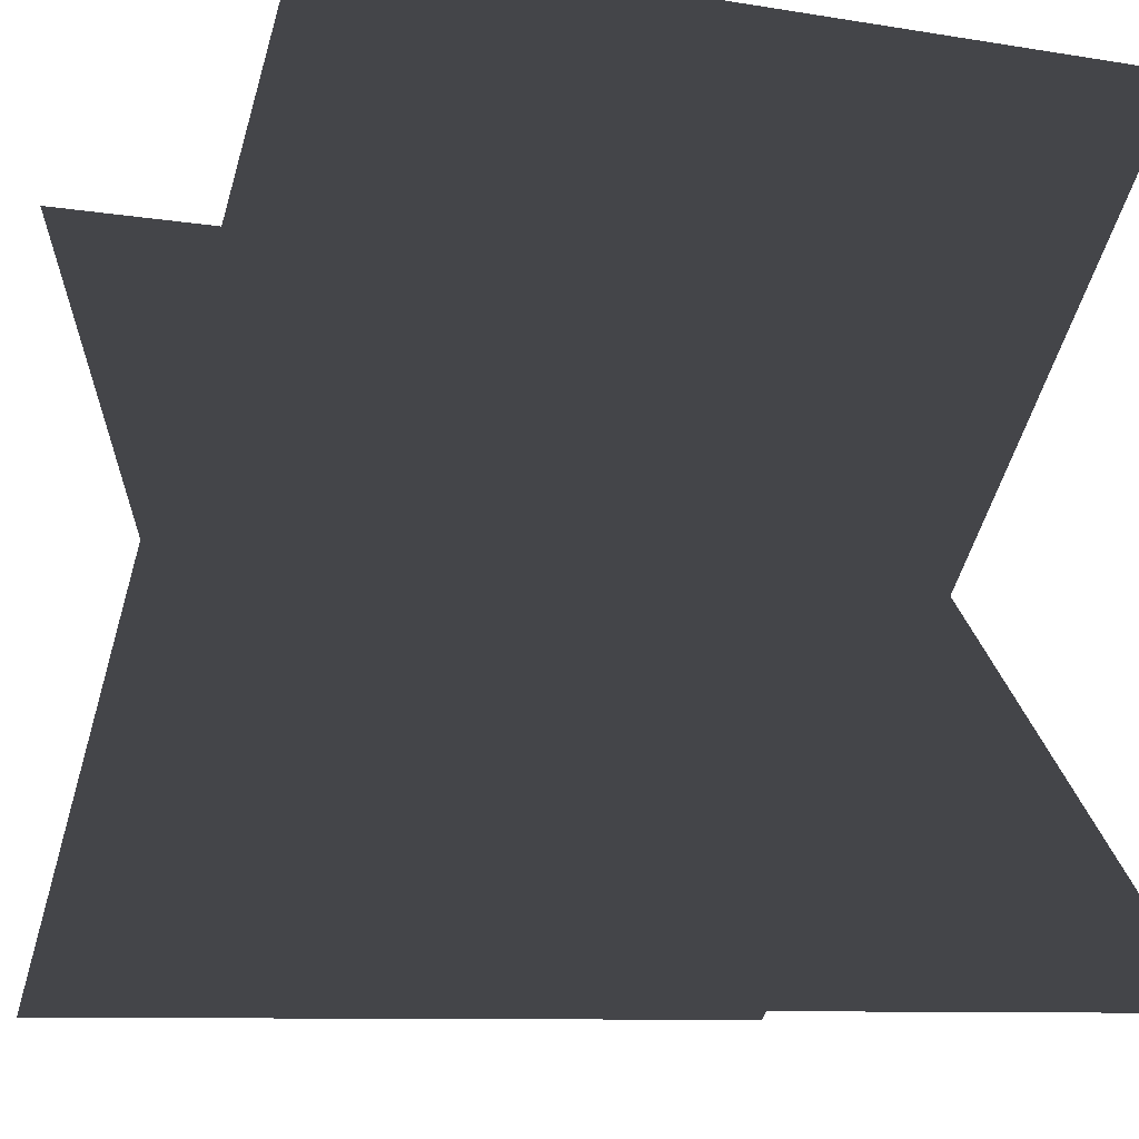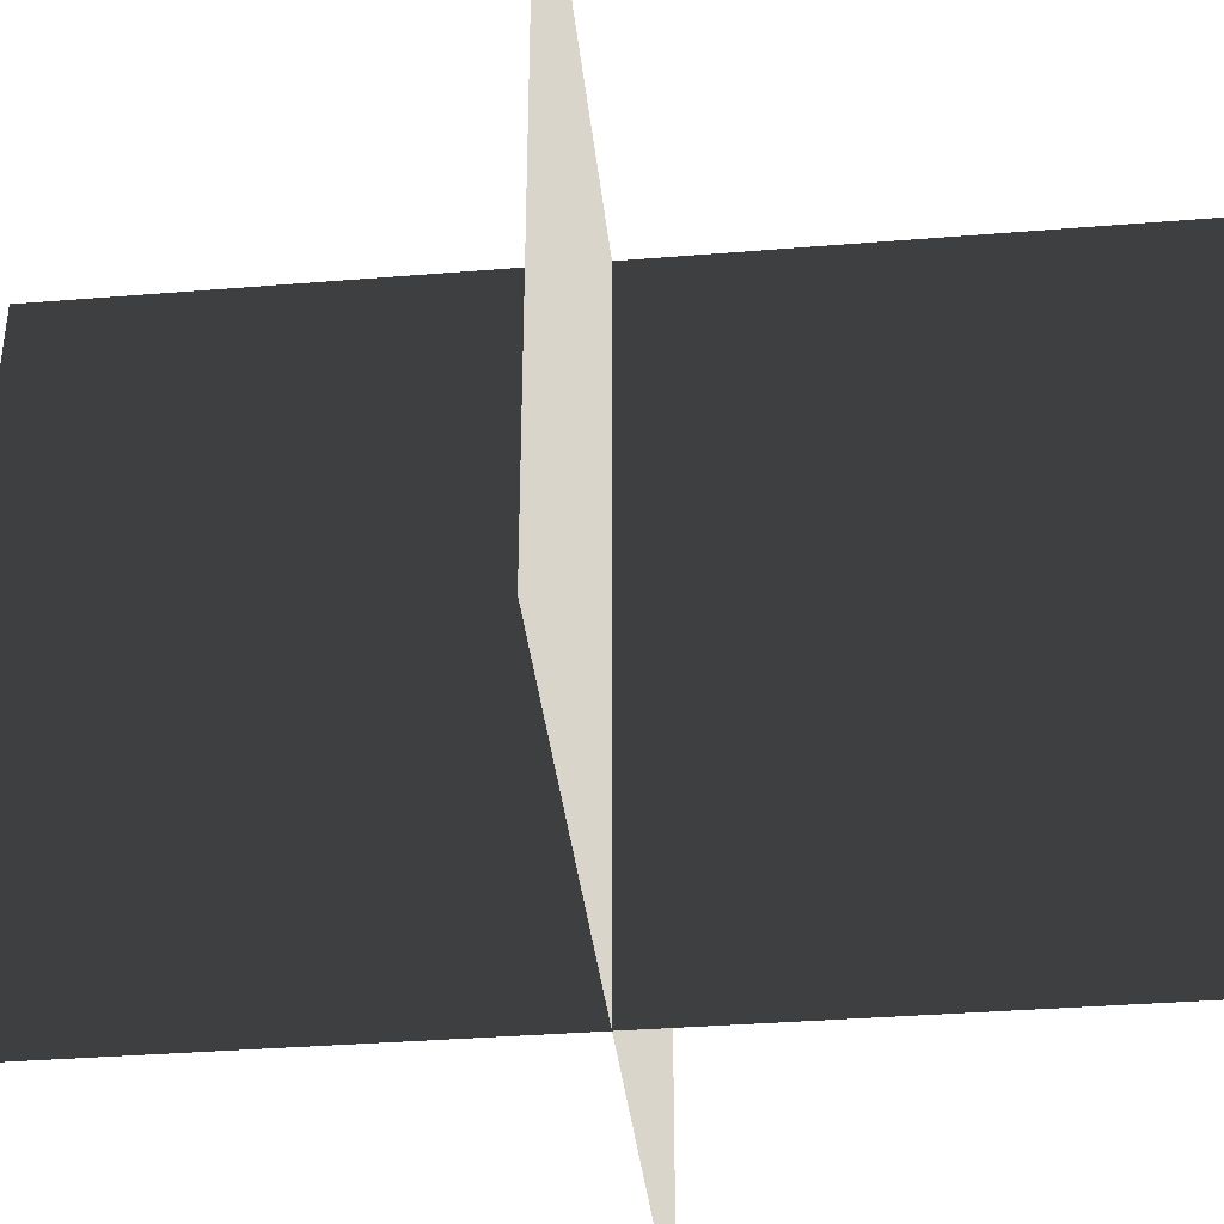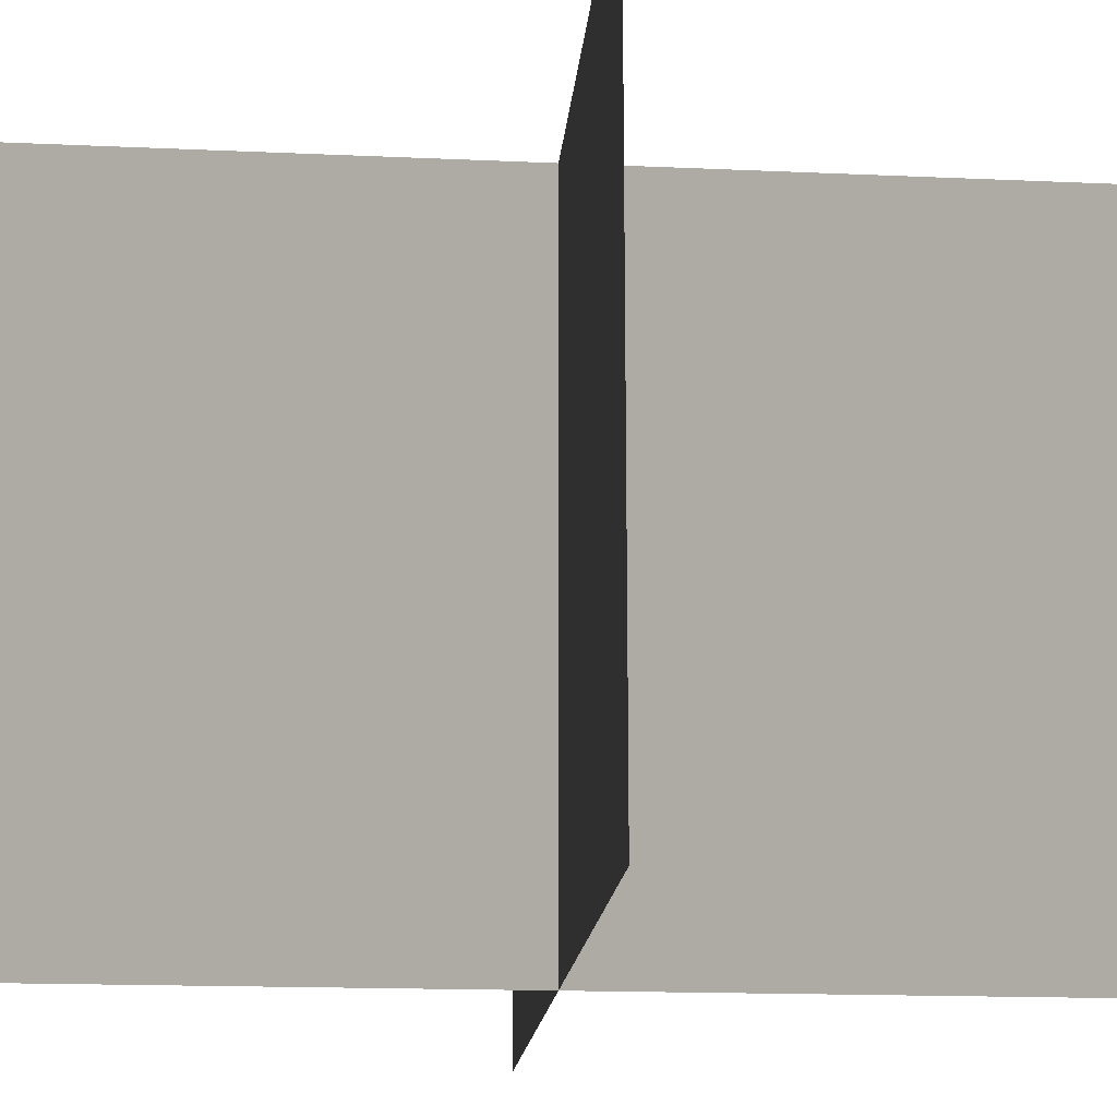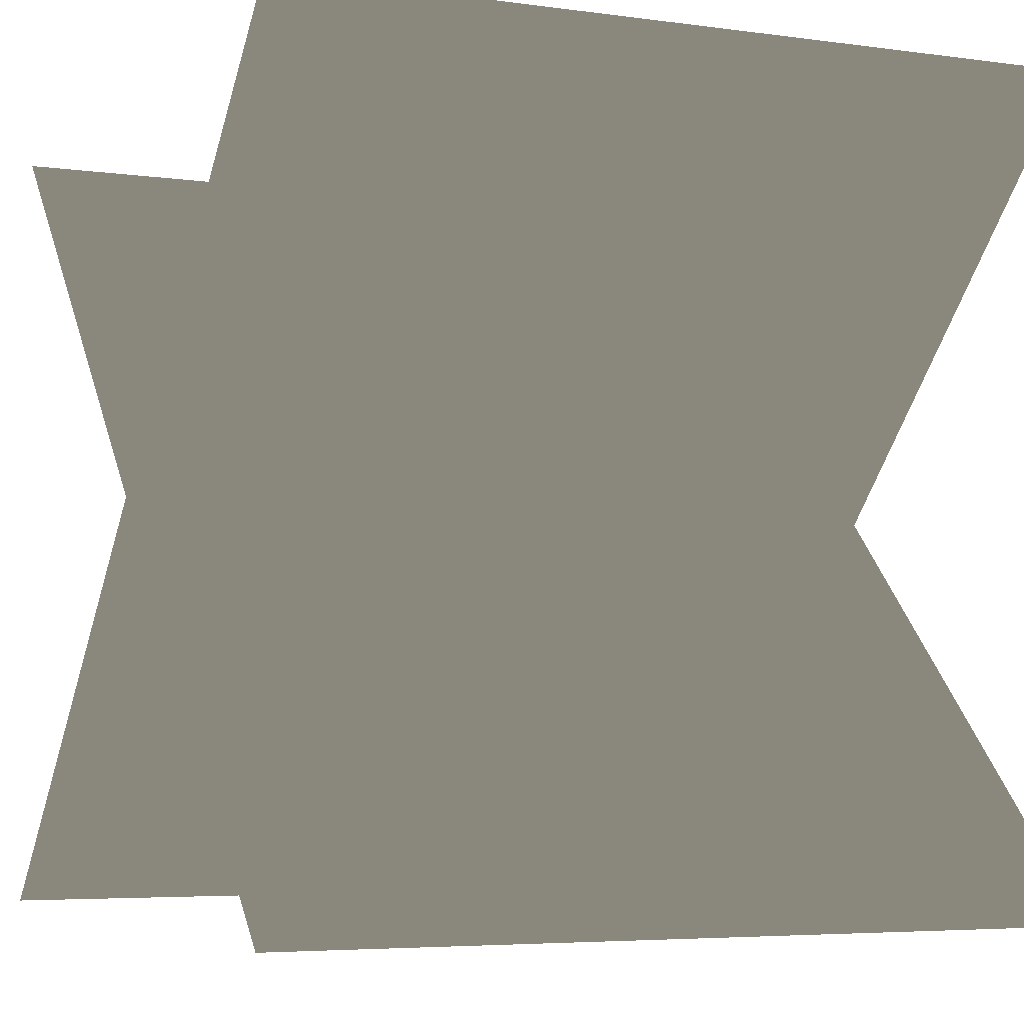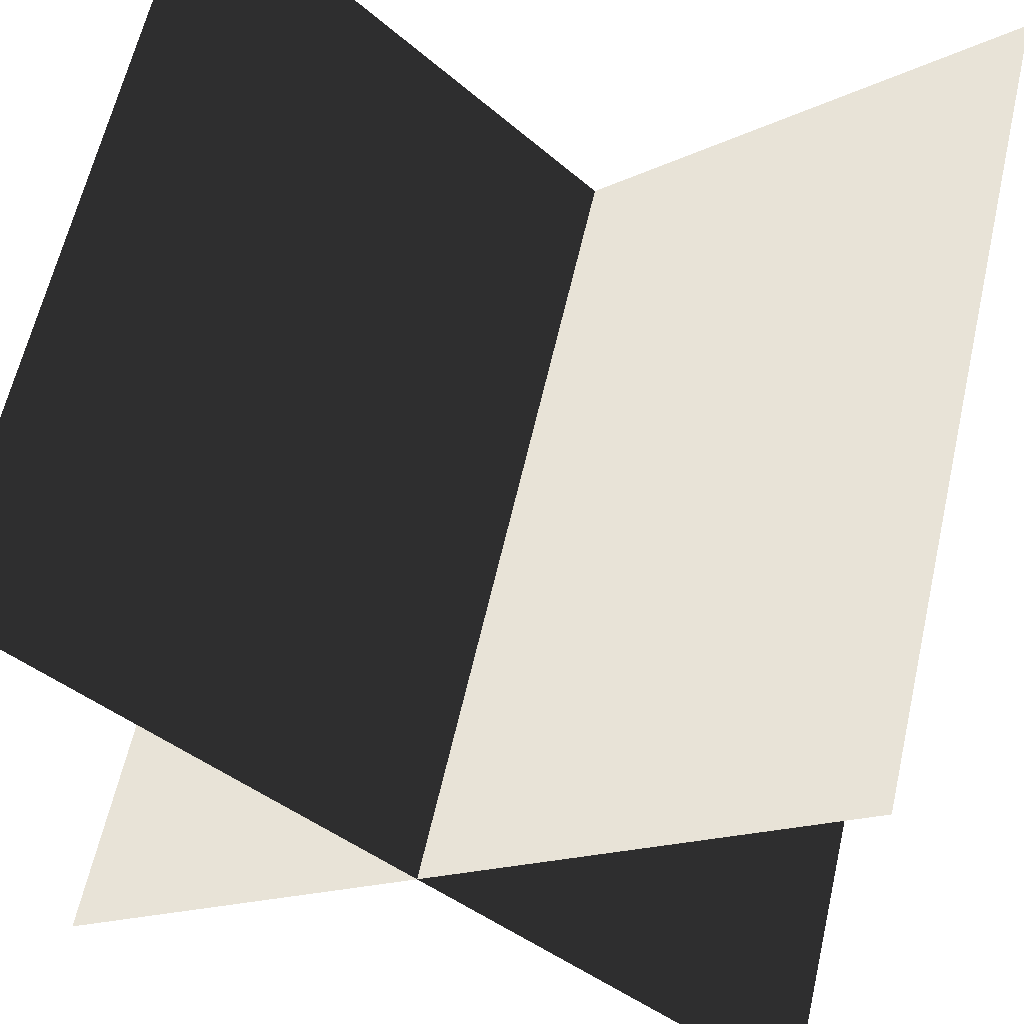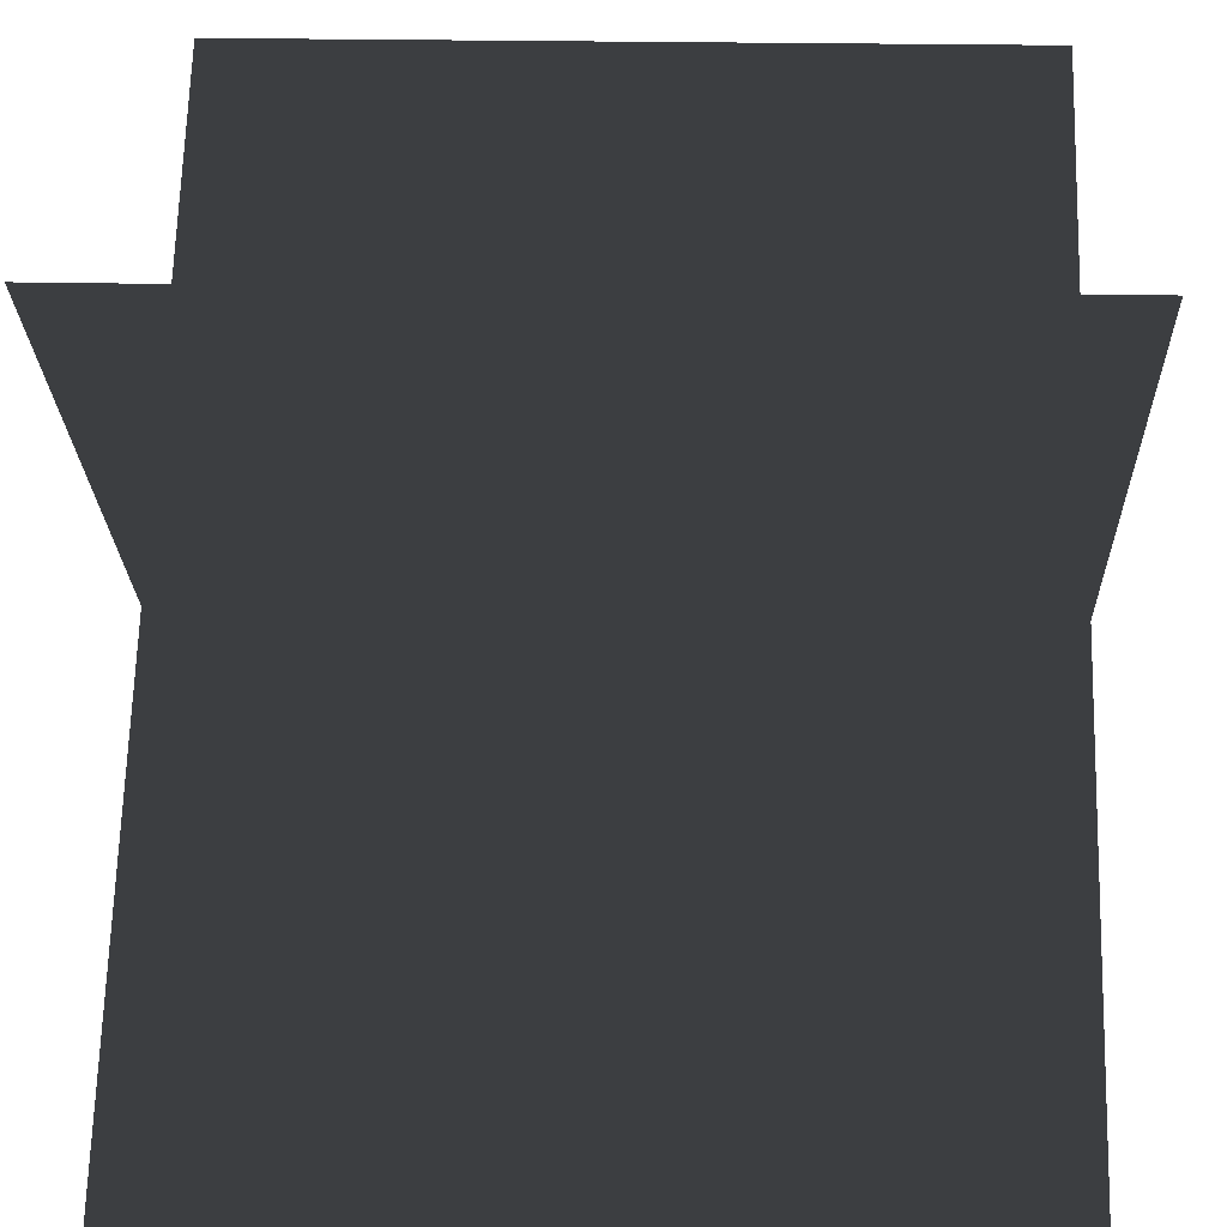
<metadata>
{"format":"obj","ext":"obj","renderer":"f3d","projection":"perspective","resolution":1024,"background":"white","views":[{"elev":-9.1,"azim":-113.8,"up":"+Z"},{"elev":-36.3,"azim":-39.0,"up":"+Y"},{"elev":-17.3,"azim":40.0,"up":"+Y"},{"elev":-5.1,"azim":66.2,"up":"+Z"},{"elev":62.4,"azim":-167.1,"up":"+Z"},{"elev":22.1,"azim":-87.7,"up":"+Z"}]}
</metadata>
<code>
v 0 1 1
v 0 0 1
v 1 1 0
v 1 0 0
v 1 1 1
v 1 0 1
v 0 1 0
v 0 0 0
f -8 -7 -5 -6
f -4 -3 -1 -2

</code>
